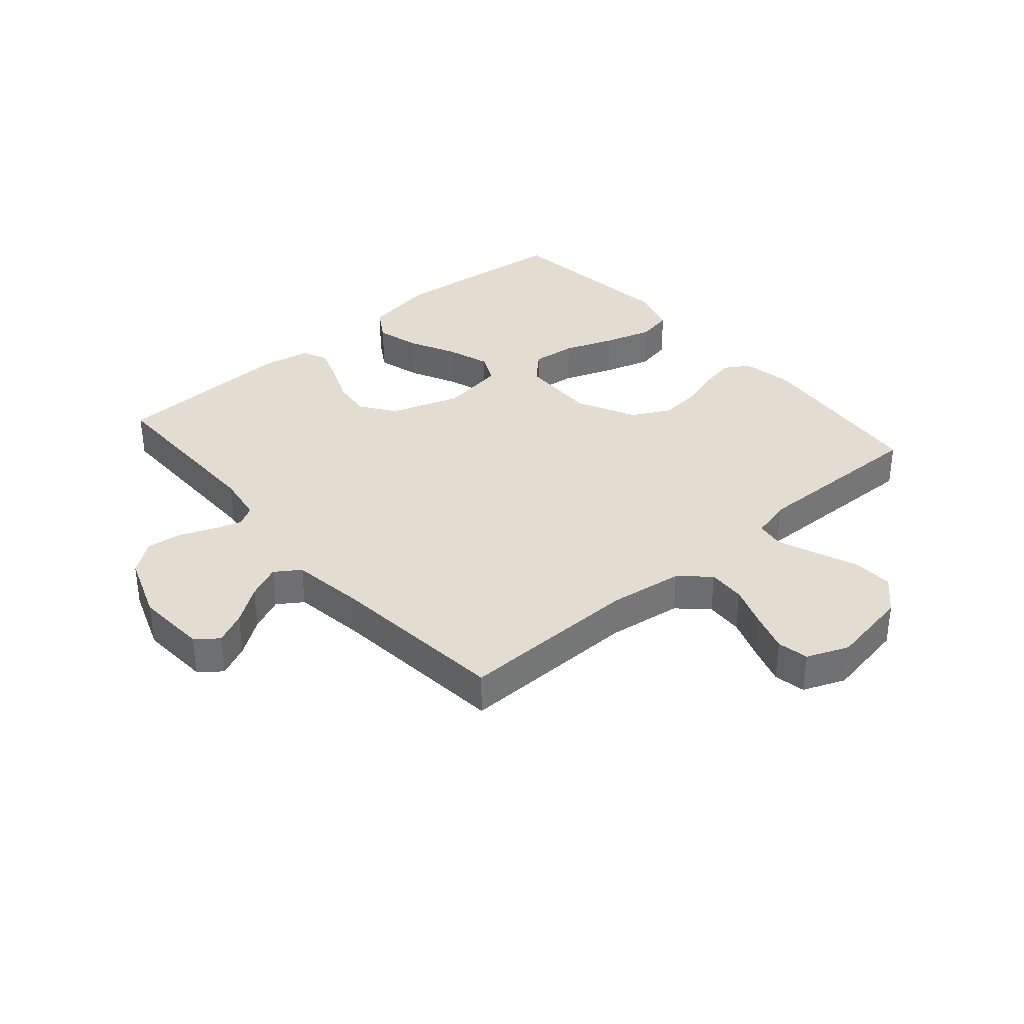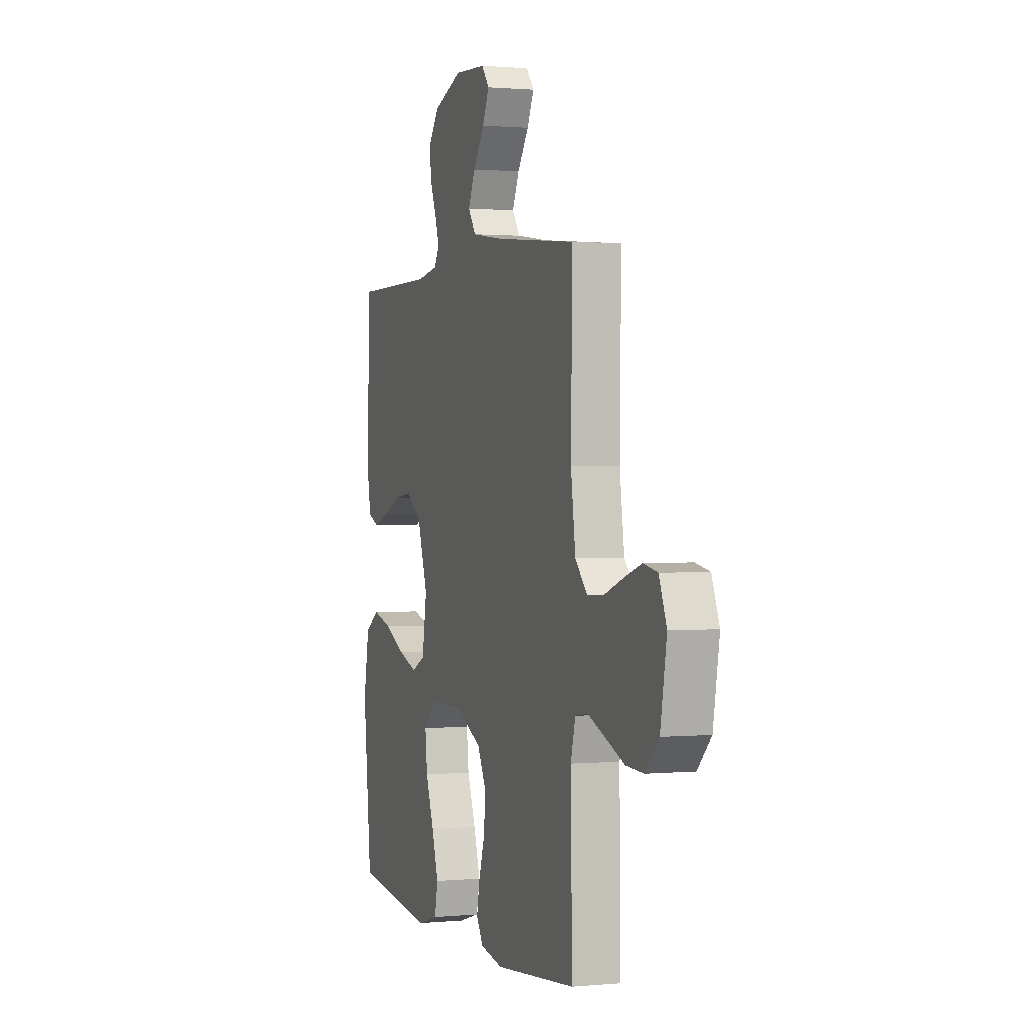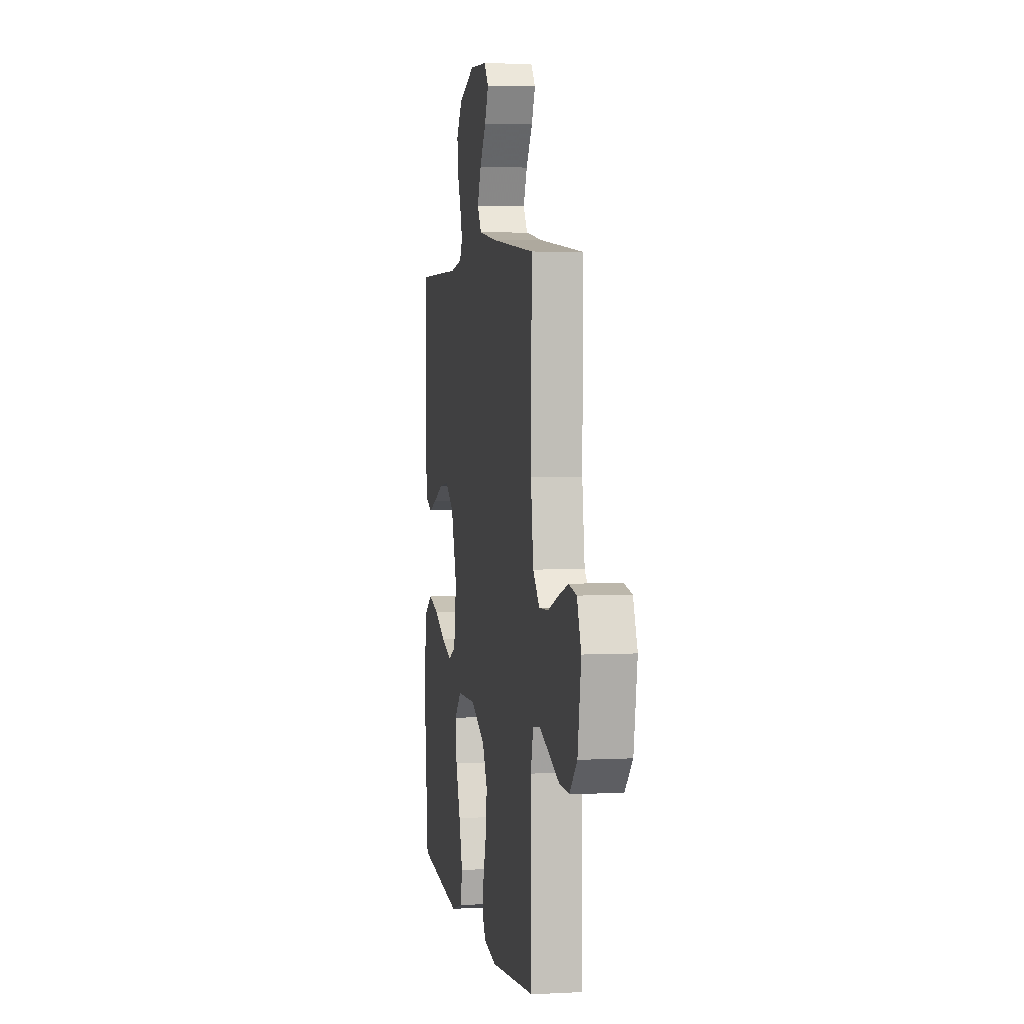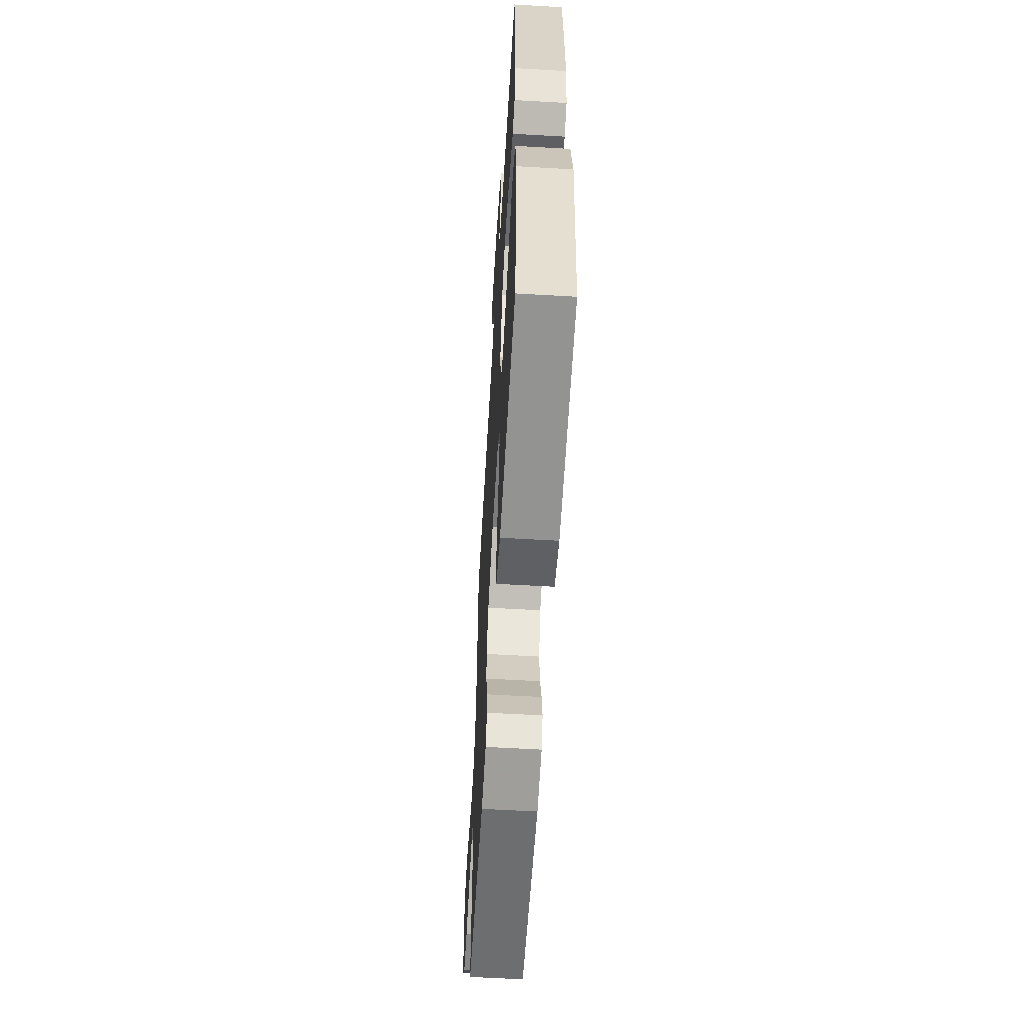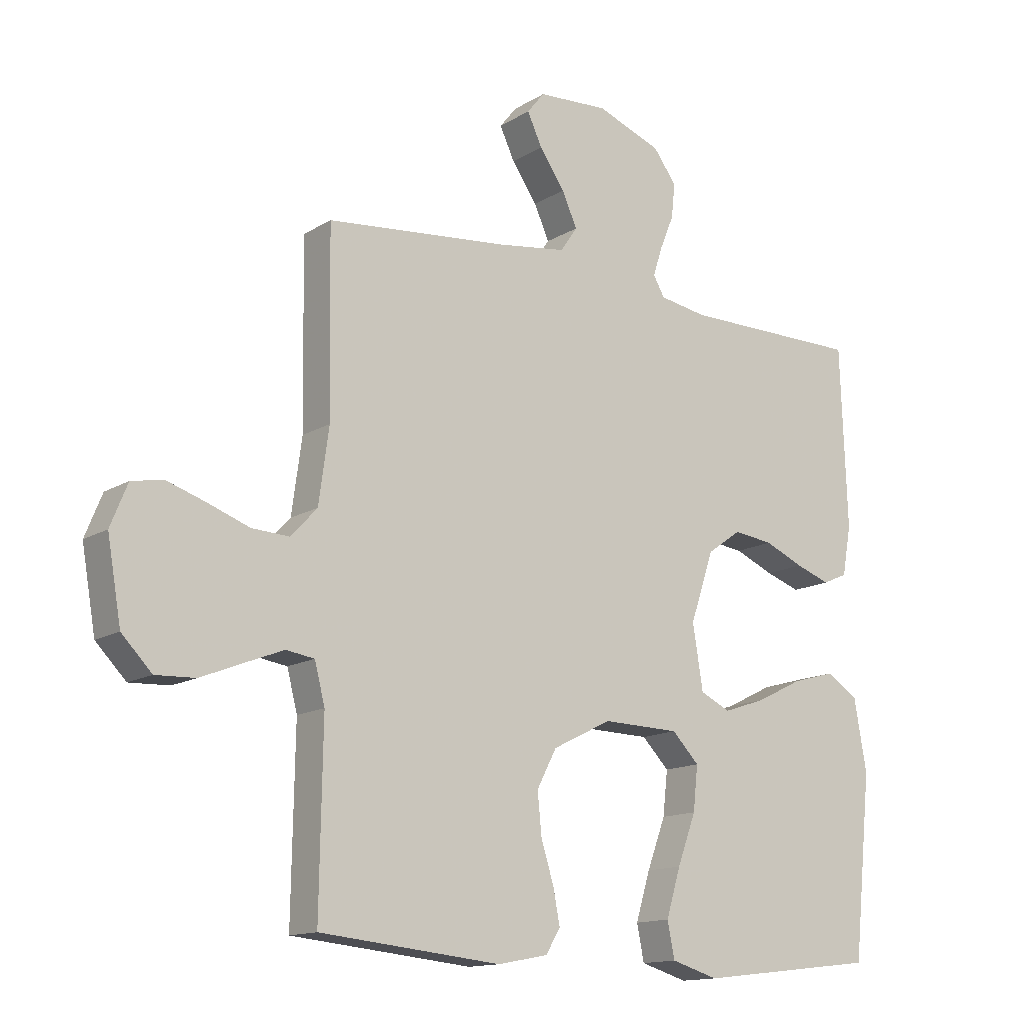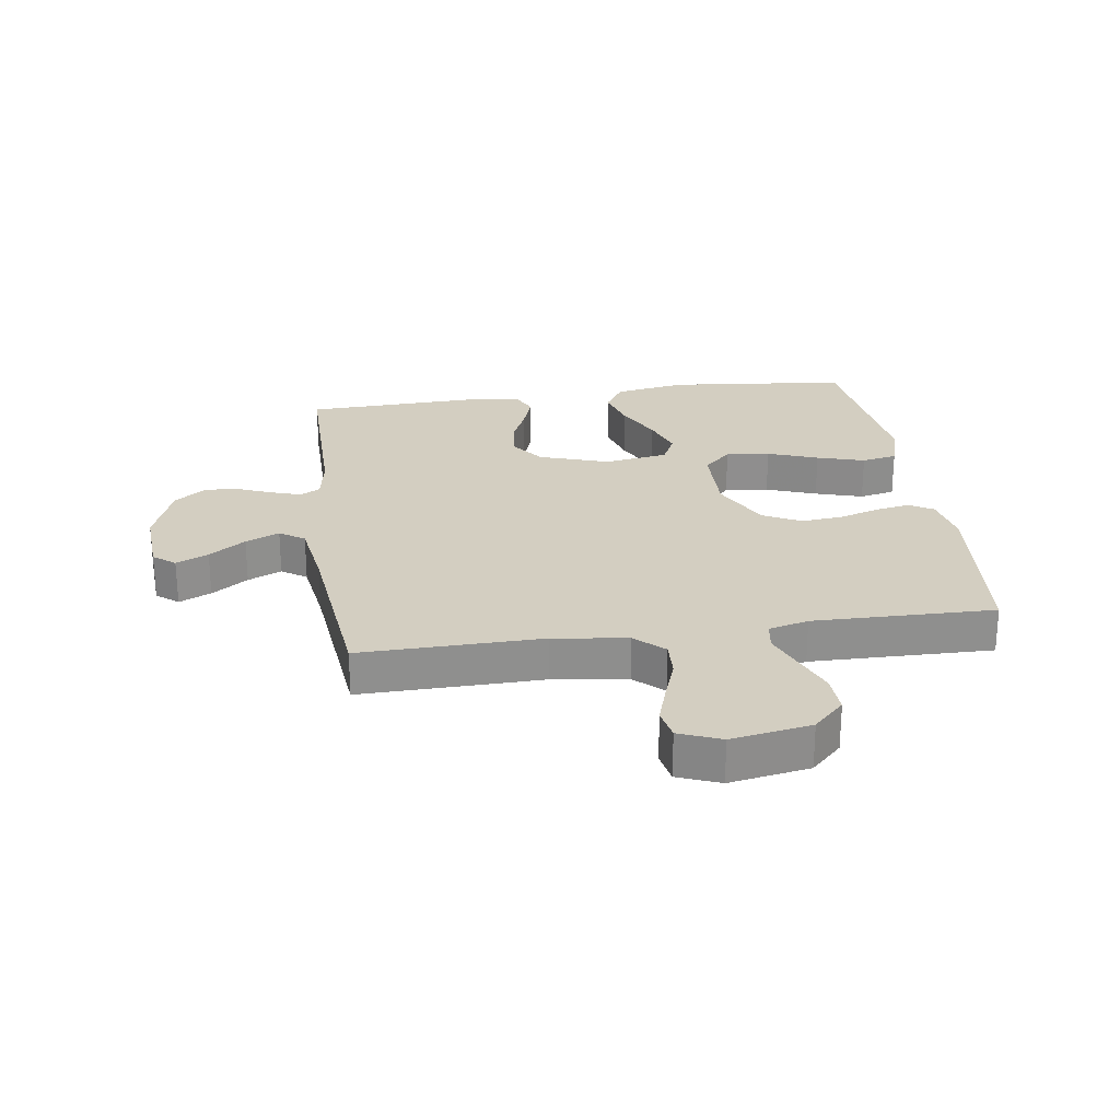
<metadata>
{"format":"obj","ext":"obj","renderer":"f3d","projection":"perspective","resolution":1024,"background":"white","views":[{"elev":35.4,"azim":49.1,"up":"+Y"},{"elev":1.0,"azim":71.0,"up":"+Z"},{"elev":3.4,"azim":80.0,"up":"+Z"},{"elev":-59.9,"azim":-93.4,"up":"+Z"},{"elev":-14.0,"azim":142.9,"up":"+Z"},{"elev":25.2,"azim":81.7,"up":"+Y"}]}
</metadata>
<code>
v -0.5 0.07 0.5
v -0.2 0.07 0.5
v -0.121 0.07 0.513
v -0.102 0.07 0.546
v -0.118 0.07 0.595
v -0.141 0.07 0.651
v -0.147 0.07 0.708
v -0.108 0.07 0.76
v 0 0.07 0.8
v 0.117 0.07 0.793
v 0.146 0.07 0.757
v 0.121 0.07 0.704
v 0.079 0.07 0.644
v 0.054 0.07 0.588
v 0.082 0.07 0.547
v 0.2 0.07 0.53
v 0.5 0.07 0.5
v 0.495 0.07 0.2
v 0.512 0.07 0.077
v 0.556 0.07 0.03
v 0.618 0.07 0.033
v 0.687 0.07 0.058
v 0.752 0.07 0.079
v 0.804 0.07 0.069
v 0.832 0.07 0
v 0.809 0.07 -0.132
v 0.759 0.07 -0.183
v 0.693 0.07 -0.18
v 0.623 0.07 -0.152
v 0.559 0.07 -0.127
v 0.512 0.07 -0.134
v 0.495 0.07 -0.2
v 0.5 0.07 -0.5
v 0.2 0.07 -0.53
v 0.116 0.07 -0.514
v 0.092 0.07 -0.474
v 0.103 0.07 -0.417
v 0.124 0.07 -0.35
v 0.131 0.07 -0.281
v 0.098 0.07 -0.218
v 0 0.07 -0.169
v -0.128 0.07 -0.172
v -0.173 0.07 -0.218
v -0.165 0.07 -0.291
v -0.134 0.07 -0.374
v -0.11 0.07 -0.453
v -0.122 0.07 -0.512
v -0.2 0.07 -0.535
v -0.5 0.07 -0.5
v -0.531 0.07 -0.2
v -0.51 0.07 -0.081
v -0.457 0.07 -0.048
v -0.385 0.07 -0.068
v -0.308 0.07 -0.106
v -0.237 0.07 -0.13
v -0.187 0.07 -0.106
v -0.17 0.07 0
v -0.209 0.07 0.116
v -0.266 0.07 0.156
v -0.332 0.07 0.148
v -0.397 0.07 0.12
v -0.455 0.07 0.1
v -0.496 0.07 0.118
v -0.511 0.07 0.2
v -0.5 0 0.5
v -0.2 0 0.5
v -0.121 0 0.513
v -0.102 0 0.546
v -0.118 0 0.595
v -0.141 0 0.651
v -0.147 0 0.708
v -0.108 0 0.76
v 0 0 0.8
v 0.117 0 0.793
v 0.146 0 0.757
v 0.121 0 0.704
v 0.079 0 0.644
v 0.054 0 0.588
v 0.082 0 0.547
v 0.2 0 0.53
v 0.5 0 0.5
v 0.495 0 0.2
v 0.512 0 0.077
v 0.556 0 0.03
v 0.618 0 0.033
v 0.687 0 0.058
v 0.752 0 0.079
v 0.804 0 0.069
v 0.832 0 0
v 0.809 0 -0.132
v 0.759 0 -0.183
v 0.693 0 -0.18
v 0.623 0 -0.152
v 0.559 0 -0.127
v 0.512 0 -0.134
v 0.495 0 -0.2
v 0.5 0 -0.5
v 0.2 0 -0.53
v 0.116 0 -0.514
v 0.092 0 -0.474
v 0.103 0 -0.417
v 0.124 0 -0.35
v 0.131 0 -0.281
v 0.098 0 -0.218
v 0 0 -0.169
v -0.128 0 -0.172
v -0.173 0 -0.218
v -0.165 0 -0.291
v -0.134 0 -0.374
v -0.11 0 -0.453
v -0.122 0 -0.512
v -0.2 0 -0.535
v -0.5 0 -0.5
v -0.531 0 -0.2
v -0.51 0 -0.081
v -0.457 0 -0.048
v -0.385 0 -0.068
v -0.308 0 -0.106
v -0.237 0 -0.13
v -0.187 0 -0.106
v -0.17 0 0
v -0.209 0 0.116
v -0.266 0 0.156
v -0.332 0 0.148
v -0.397 0 0.12
v -0.455 0 0.1
v -0.496 0 0.118
v -0.511 0 0.2
f 63 64 1 2
f 60 61 62 63
f 60 63 2 3
f 59 60 3
f 58 59 3 4
f 57 58 4
f 51 52 53 54
f 51 54 55
f 50 51 55
f 49 50 55
f 48 49 55 56
f 44 45 46 47
f 44 47 48
f 43 44 48 56
f 35 36 37 38
f 35 38 39
f 32 33 34 35
f 31 32 35 39
f 26 27 28 29
f 26 29 30
f 25 26 30
f 24 25 30 31
f 21 22 23 24
f 16 17 18
f 15 16 18 19
f 10 11 12 13
f 10 13 14
f 9 10 14
f 8 9 14
f 5 6 7 8
f 4 5 8 14
f 57 4 14 15
f 42 43 56 57
f 41 42 57 15
f 24 31 39 40
f 21 24 40 41
f 20 21 41
f 19 20 41
f 15 19 41
f 66 65 128 127
f 127 126 125 124
f 67 66 127 124
f 67 124 123
f 68 67 123 122
f 68 122 121
f 118 117 116 115
f 119 118 115
f 119 115 114
f 119 114 113
f 120 119 113 112
f 111 110 109 108
f 112 111 108
f 120 112 108 107
f 102 101 100 99
f 103 102 99
f 99 98 97 96
f 103 99 96 95
f 93 92 91 90
f 94 93 90
f 94 90 89
f 95 94 89 88
f 88 87 86 85
f 82 81 80
f 83 82 80 79
f 77 76 75 74
f 78 77 74
f 78 74 73
f 78 73 72
f 72 71 70 69
f 78 72 69 68
f 79 78 68 121
f 121 120 107 106
f 79 121 106 105
f 104 103 95 88
f 105 104 88 85
f 105 85 84
f 105 84 83
f 105 83 79
f 1 65 66 2
f 2 66 67 3
f 3 67 68 4
f 4 68 69 5
f 5 69 70 6
f 6 70 71 7
f 7 71 72 8
f 8 72 73 9
f 9 73 74 10
f 10 74 75 11
f 11 75 76 12
f 12 76 77 13
f 13 77 78 14
f 14 78 79 15
f 15 79 80 16
f 16 80 81 17
f 17 81 82 18
f 18 82 83 19
f 19 83 84 20
f 20 84 85 21
f 21 85 86 22
f 22 86 87 23
f 23 87 88 24
f 24 88 89 25
f 25 89 90 26
f 26 90 91 27
f 27 91 92 28
f 28 92 93 29
f 29 93 94 30
f 30 94 95 31
f 31 95 96 32
f 32 96 97 33
f 33 97 98 34
f 34 98 99 35
f 35 99 100 36
f 36 100 101 37
f 37 101 102 38
f 38 102 103 39
f 39 103 104 40
f 40 104 105 41
f 41 105 106 42
f 42 106 107 43
f 43 107 108 44
f 44 108 109 45
f 45 109 110 46
f 46 110 111 47
f 47 111 112 48
f 48 112 113 49
f 49 113 114 50
f 50 114 115 51
f 51 115 116 52
f 52 116 117 53
f 53 117 118 54
f 54 118 119 55
f 55 119 120 56
f 56 120 121 57
f 57 121 122 58
f 58 122 123 59
f 59 123 124 60
f 60 124 125 61
f 61 125 126 62
f 62 126 127 63
f 63 127 128 64
f 64 128 65 1

</code>
